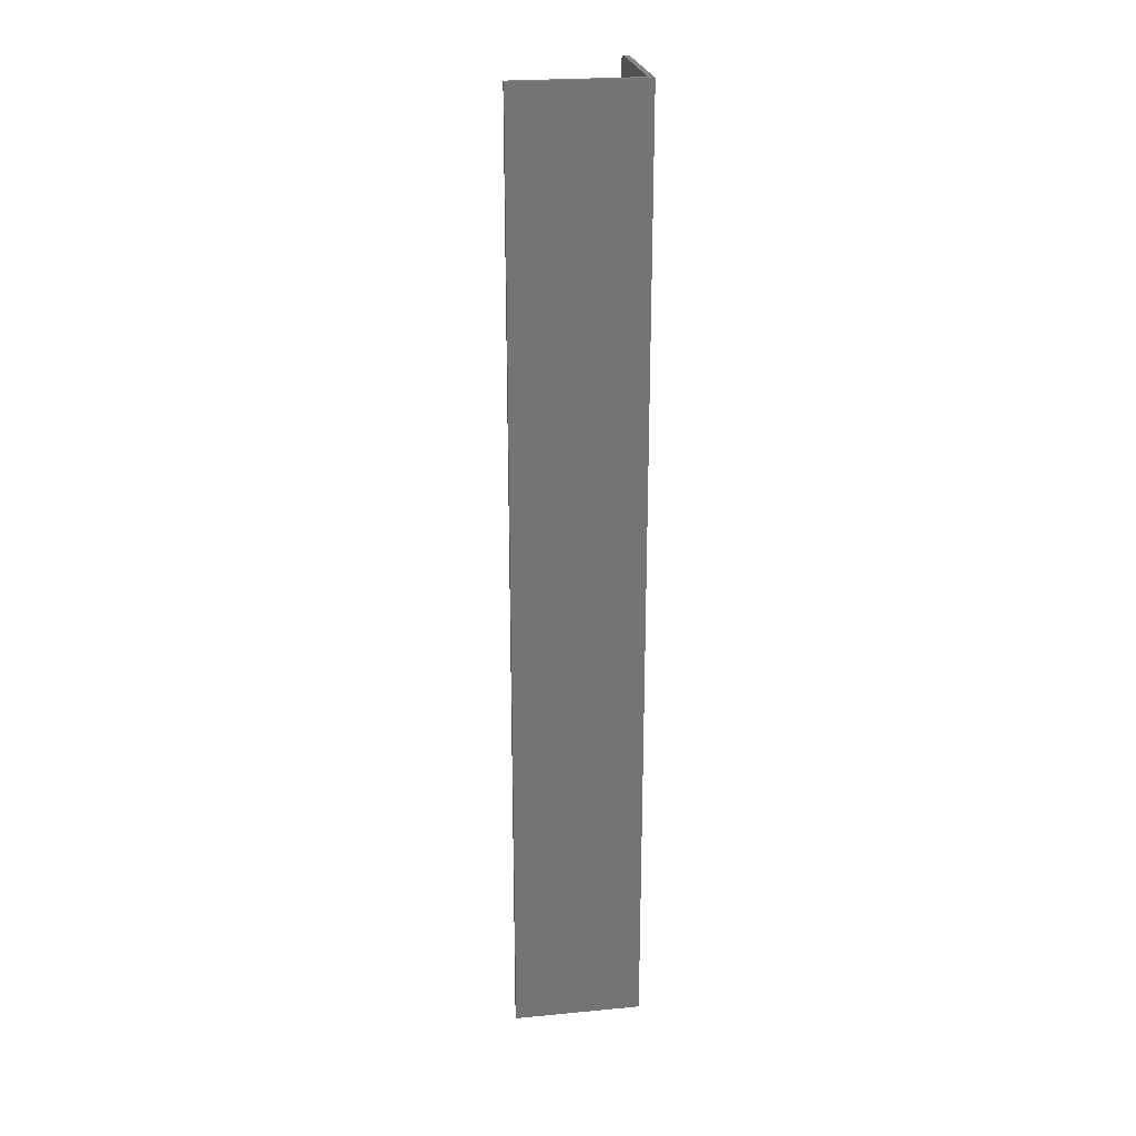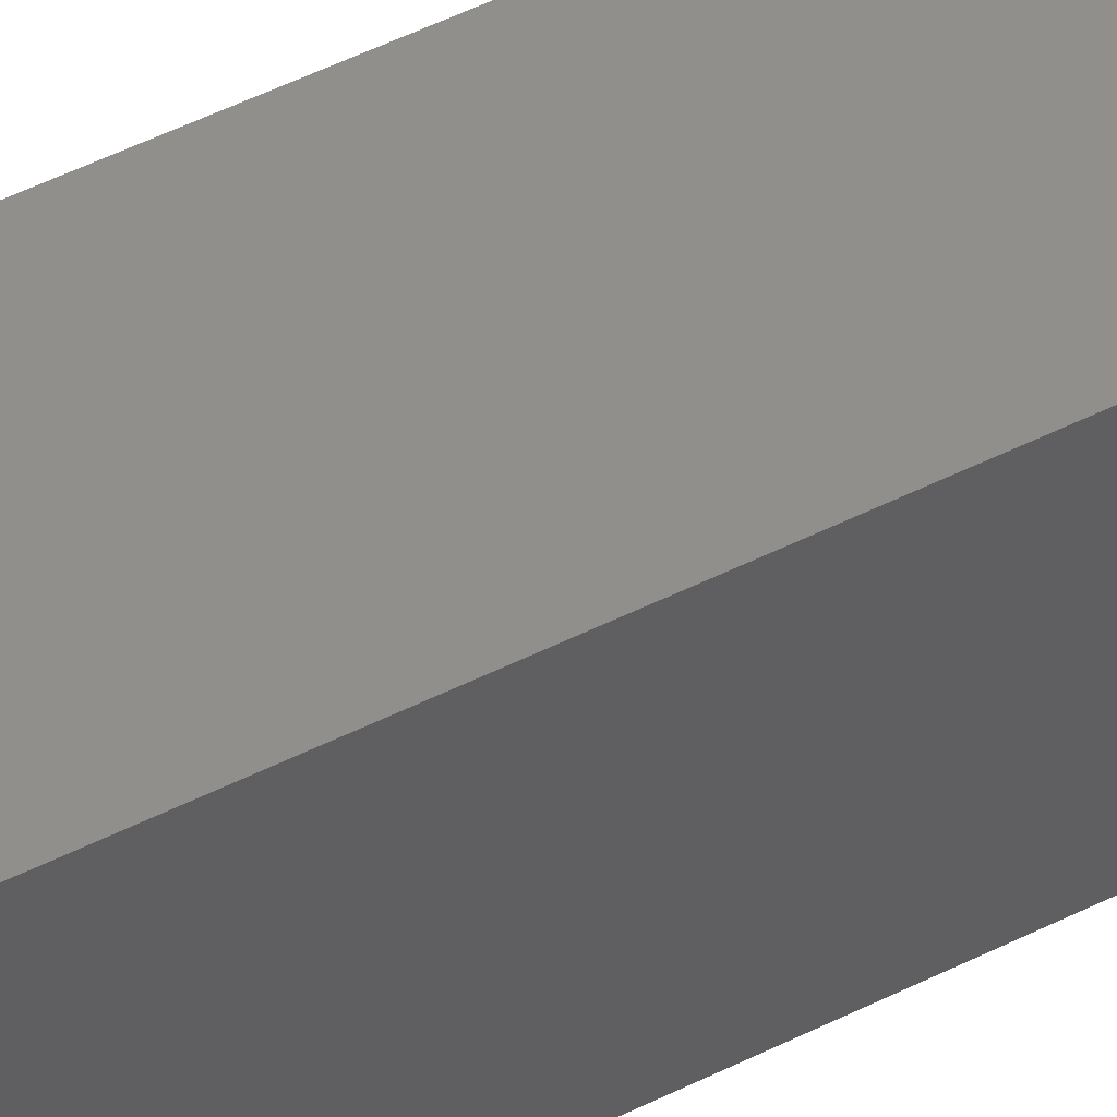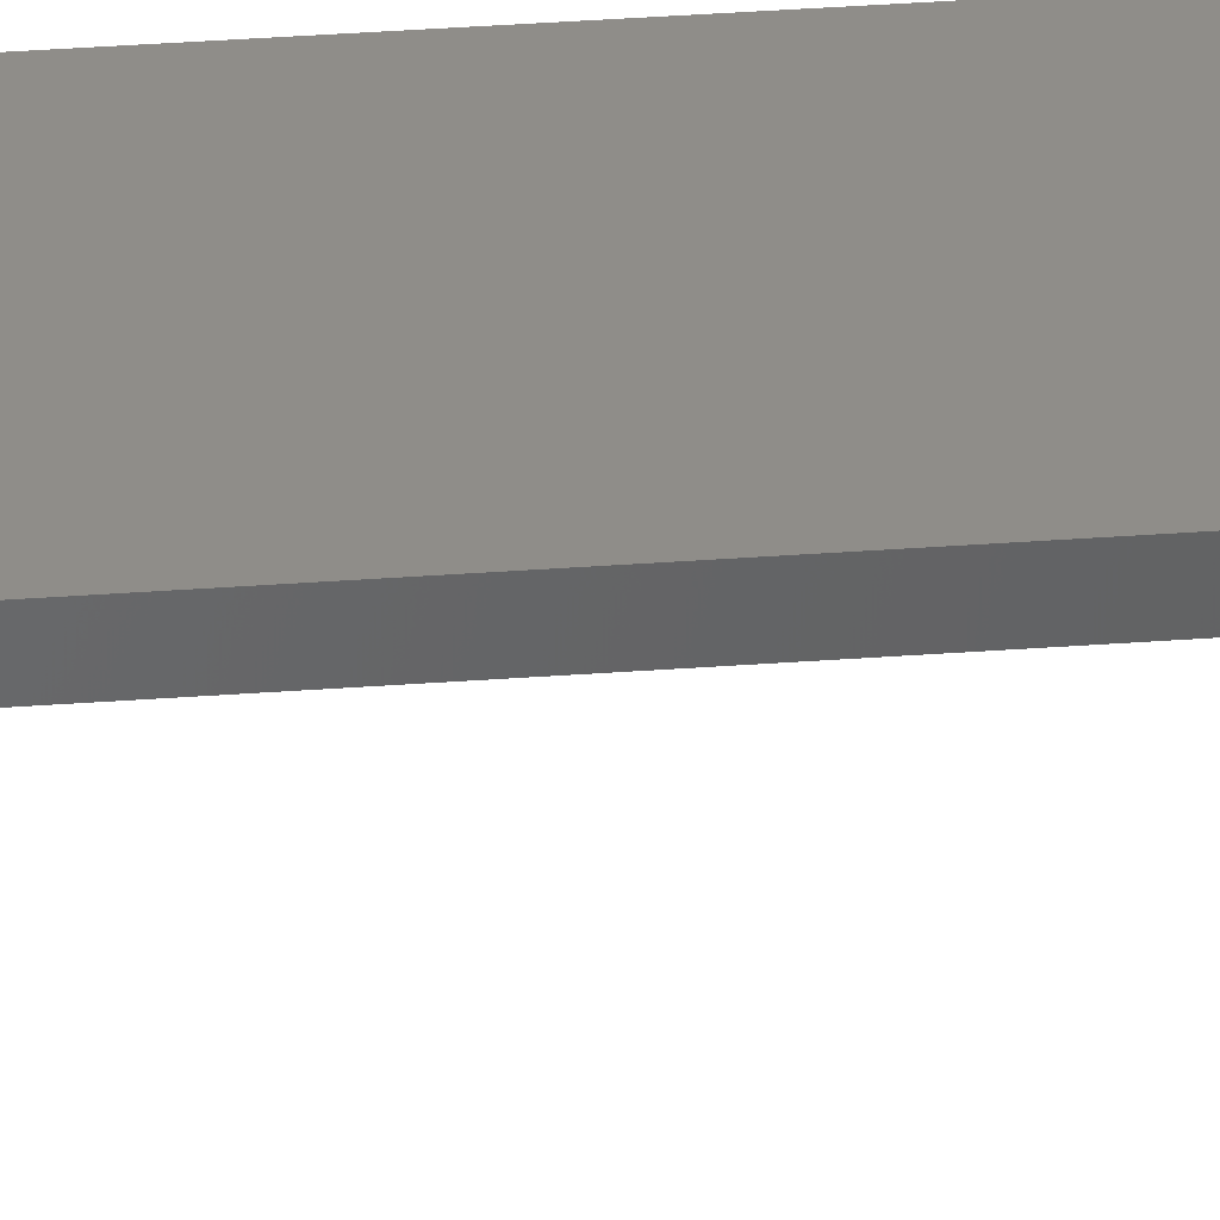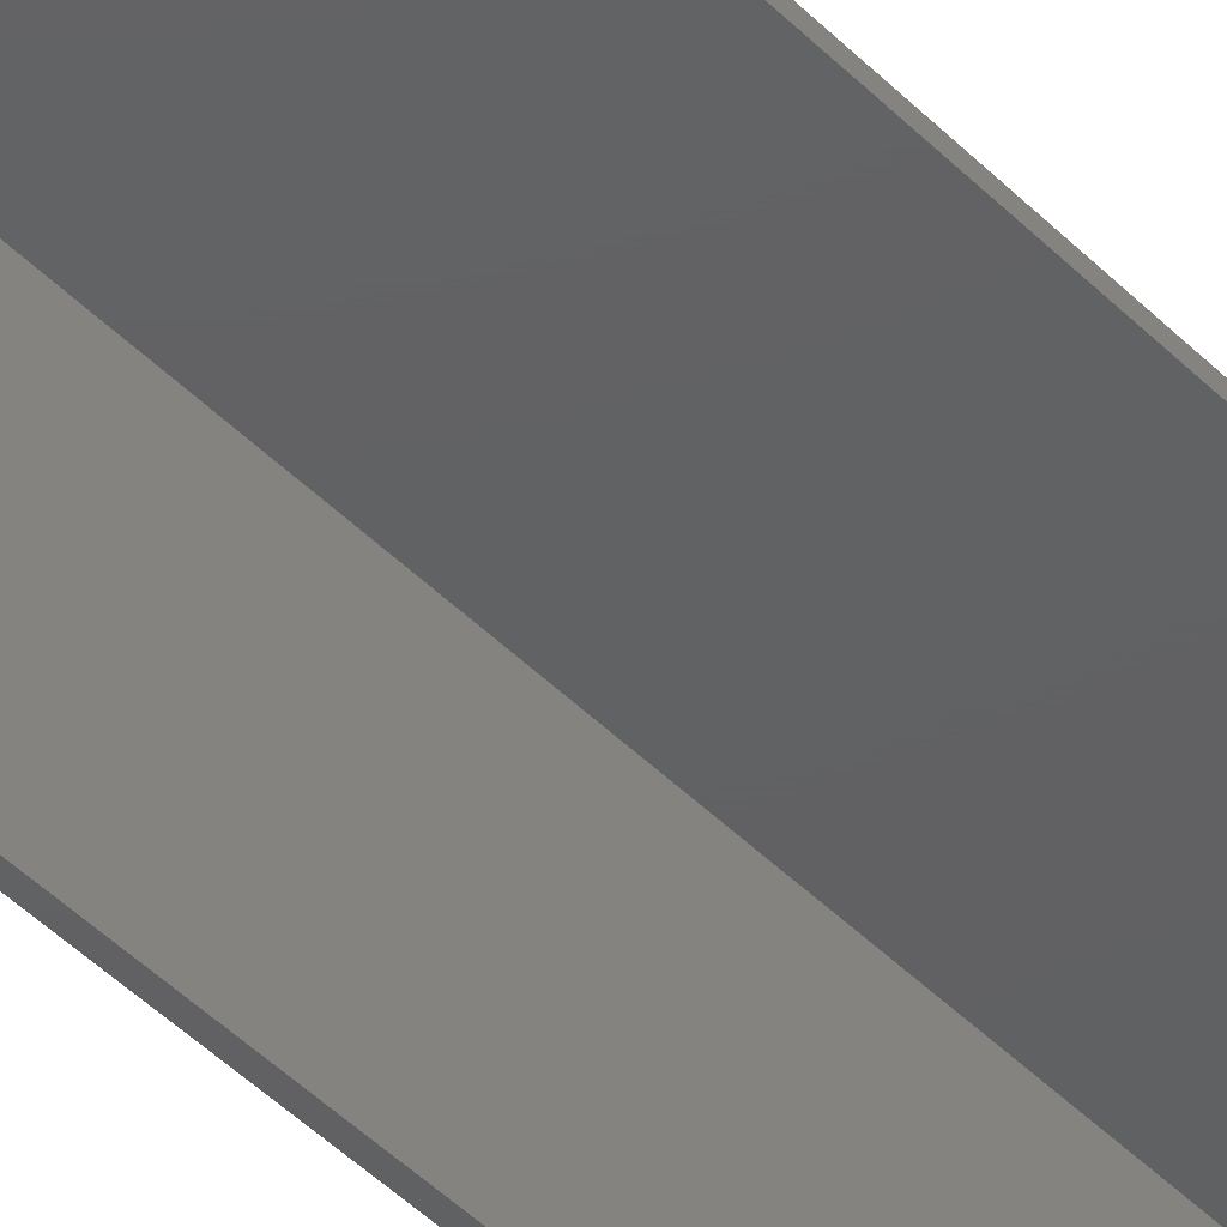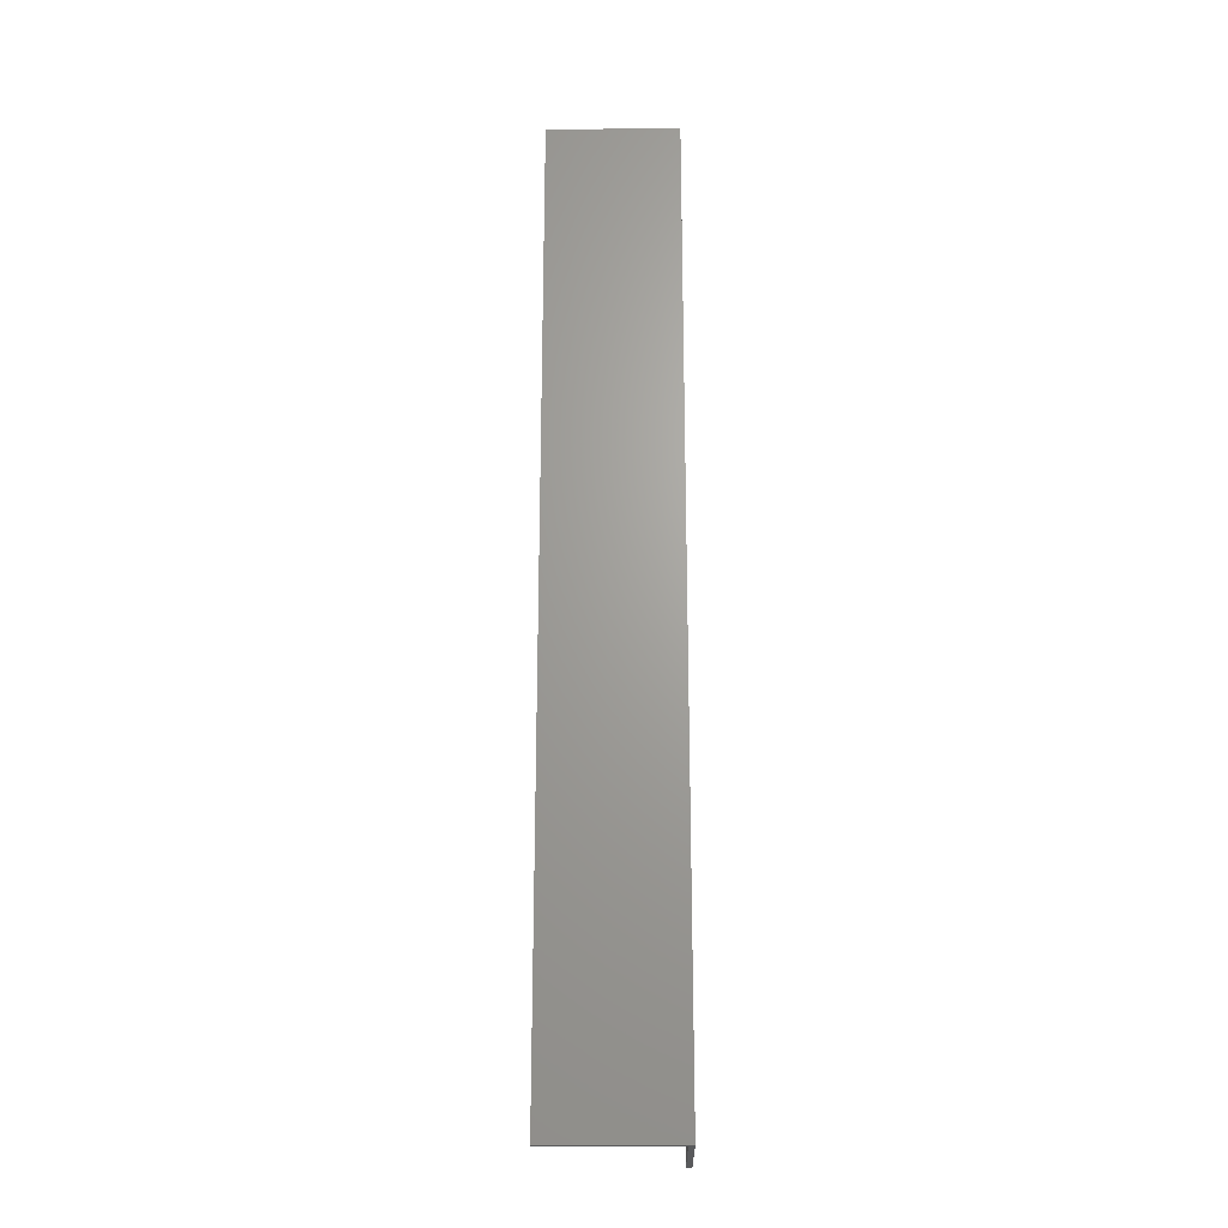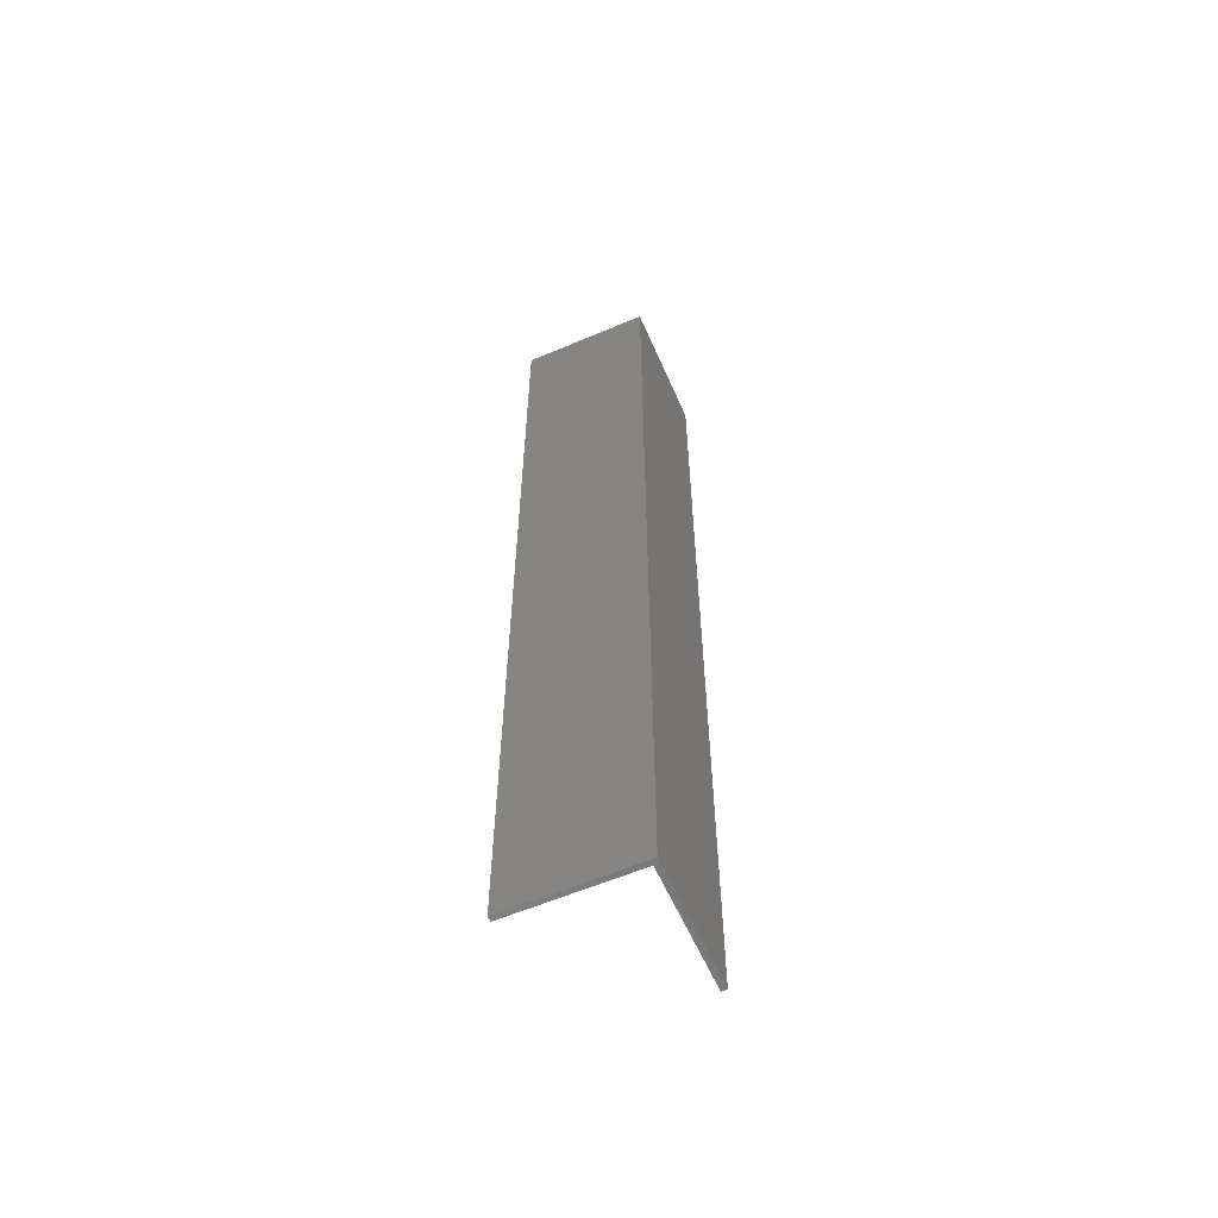
<metadata>
{"format":"stl","ext":"stl","renderer":"f3d","projection":"perspective","resolution":1024,"background":"white","views":[{"elev":23.8,"azim":-99.0,"up":"+Y"},{"elev":49.0,"azim":-119.4,"up":"+Z"},{"elev":40.8,"azim":85.0,"up":"+Z"},{"elev":-42.9,"azim":39.8,"up":"+Z"},{"elev":-22.8,"azim":-89.1,"up":"+Y"},{"elev":-59.3,"azim":-66.4,"up":"+Y"}]}
</metadata>
<code>
# stl→obj: 28 verts, 52 faces
v 0.09375 5.638e-18 0
v 0.004276 5.4e-18 -0.004276
v 6.219e-18 5.638e-18 0
v 0 0 -0.1016
v 0.09375 5.4e-18 -0.004276
v 0.004276 -1.454e-35 -0.1016
v 0.1016 -0.007812 4.337e-19
v 0.1014 -0.006288 3.583e-19
v 0.1002 -0.003472 2.734e-19
v 0.101 -0.004823 3.041e-19
v 6.219e-18 -0.75 4.163e-17
v 0.1016 -0.75 4.163e-17
v 0.09927 -0.002288 2.671e-19
v 0.09809 -0.001317 2.857e-19
v 0.09674 -0.0005947 3.283e-19
v 0.09527 -0.0001501 3.934e-19
v 0.1016 -0.007812 -0.004276
v 0.1016 -0.75 -0.004276
v 0.1002 -0.003472 -0.004276
v 0.1014 -0.006288 -0.004276
v 0.101 -0.004823 -0.004276
v 0.09809 -0.001317 -0.004276
v 0.09527 -0.0001501 -0.004276
v 0.09674 -0.0005947 -0.004276
v 0.004276 -0.75 -0.004276
v 0.09927 -0.002288 -0.004276
v 0 -0.75 -0.1016
v 0.004276 -0.75 -0.1016
f 1 2 3
f 2 4 3
f 5 2 1
f 6 4 2
f 7 8 9
f 9 8 10
f 11 12 7
f 11 7 9
f 11 9 13
f 11 13 14
f 11 14 15
f 11 15 16
f 11 16 1
f 11 1 3
f 17 7 18
f 18 7 12
f 17 19 20
f 19 21 20
f 22 2 5
f 22 5 23
f 22 23 24
f 25 2 22
f 25 22 26
f 25 26 19
f 25 19 17
f 25 17 18
f 5 1 23
f 23 1 16
f 23 16 24
f 24 16 15
f 24 15 22
f 22 15 14
f 22 14 26
f 26 14 13
f 26 13 19
f 19 13 9
f 19 9 21
f 21 9 10
f 21 10 20
f 20 10 8
f 20 8 17
f 17 8 7
f 25 18 12
f 25 12 11
f 25 11 27
f 25 27 28
f 3 4 11
f 11 4 27
f 6 2 28
f 28 2 25
f 4 6 27
f 27 6 28

</code>
